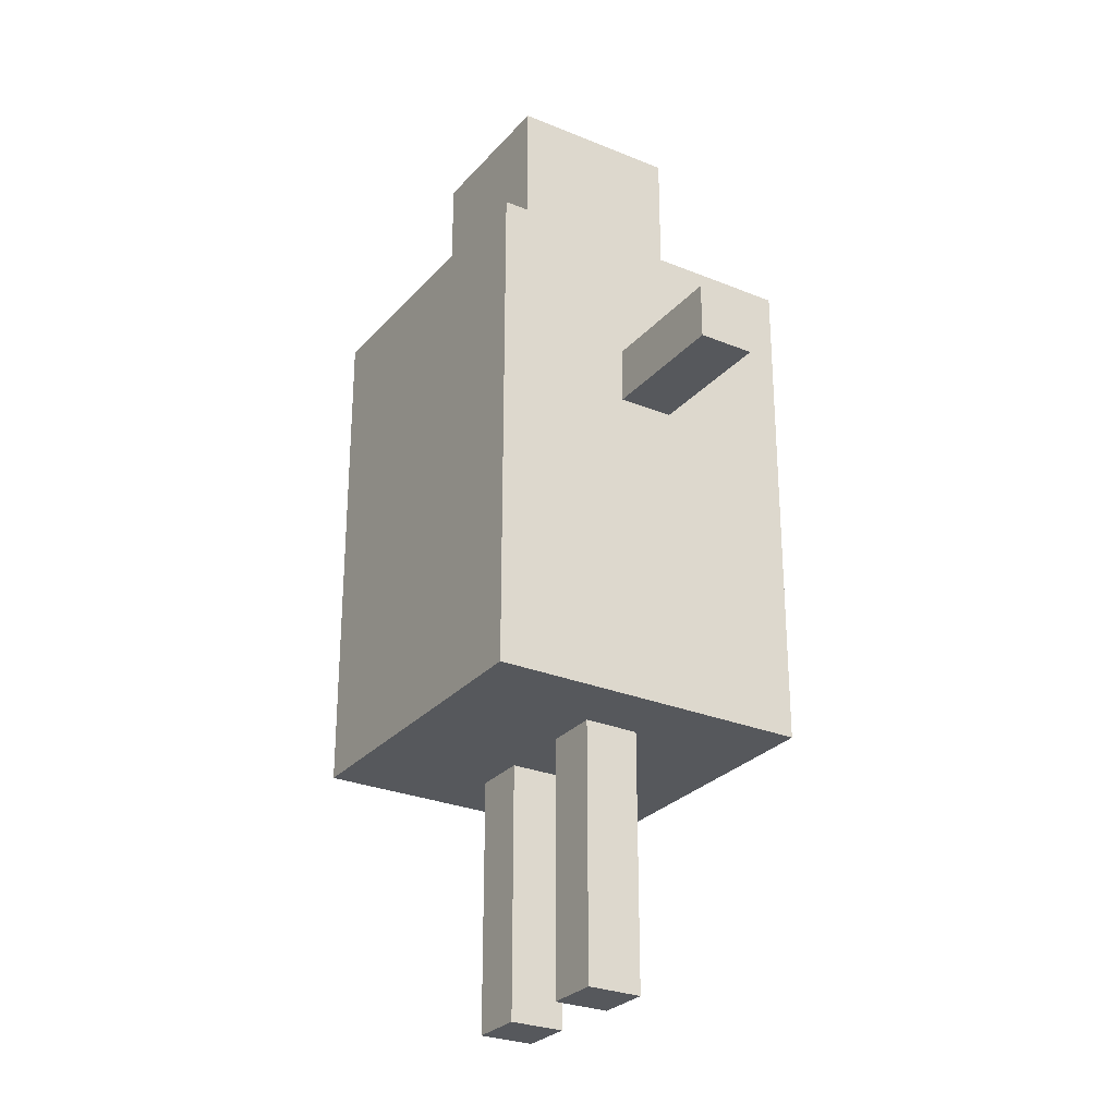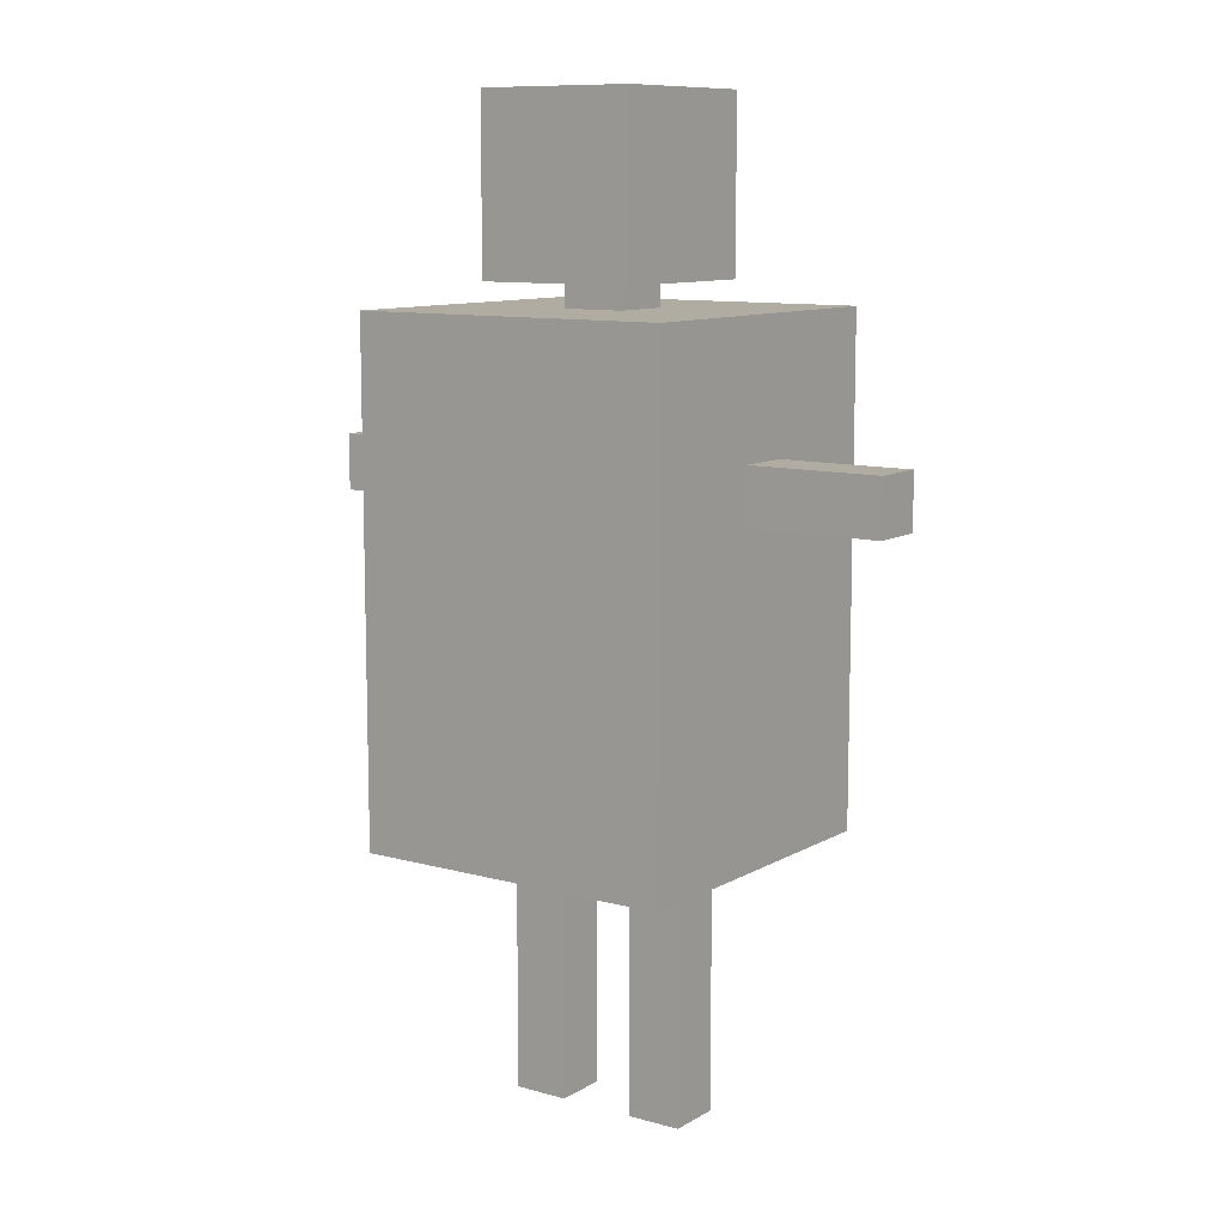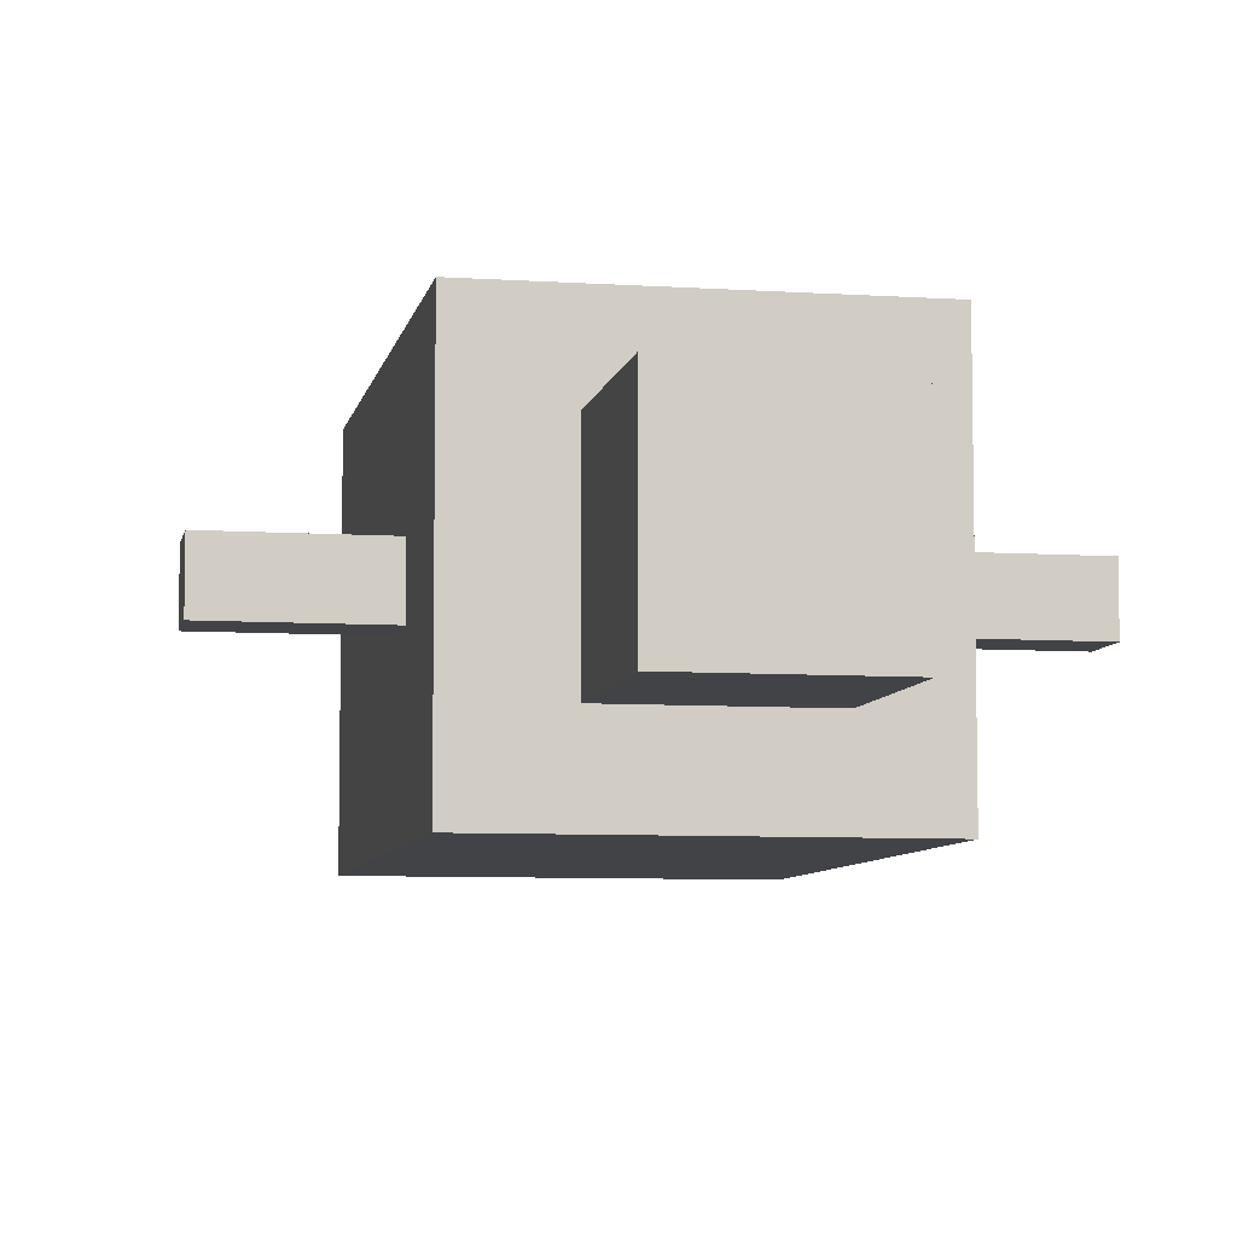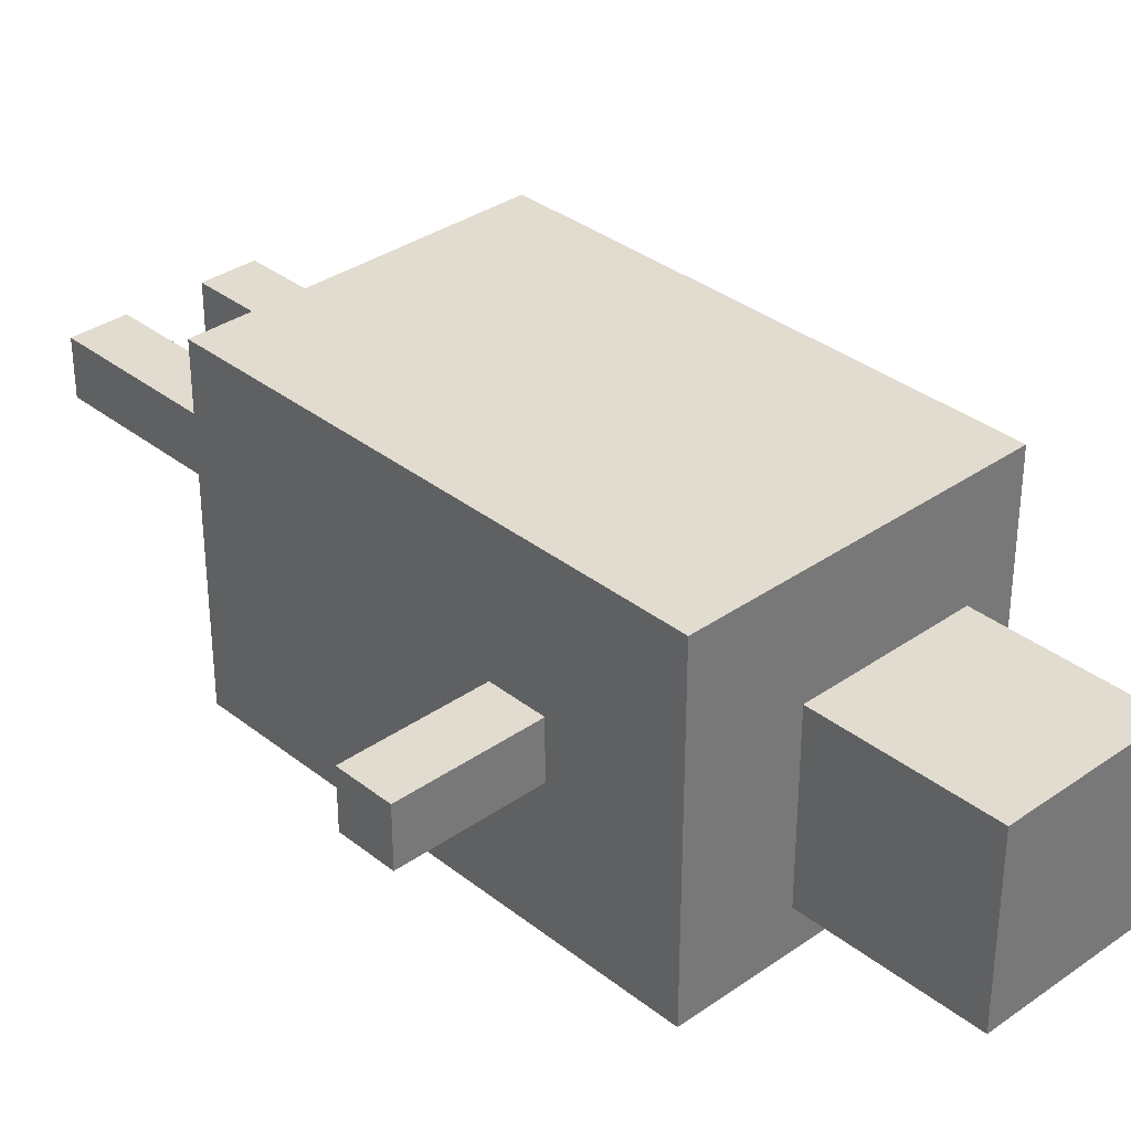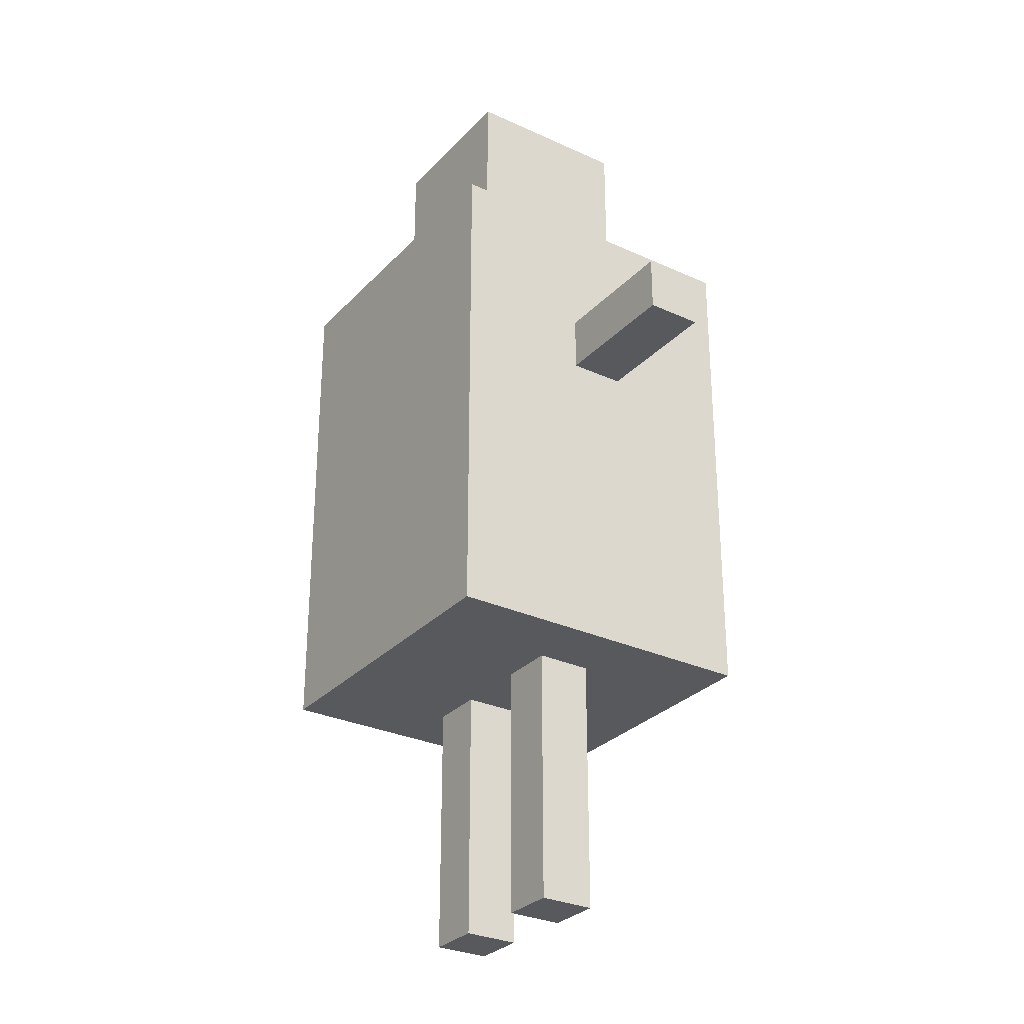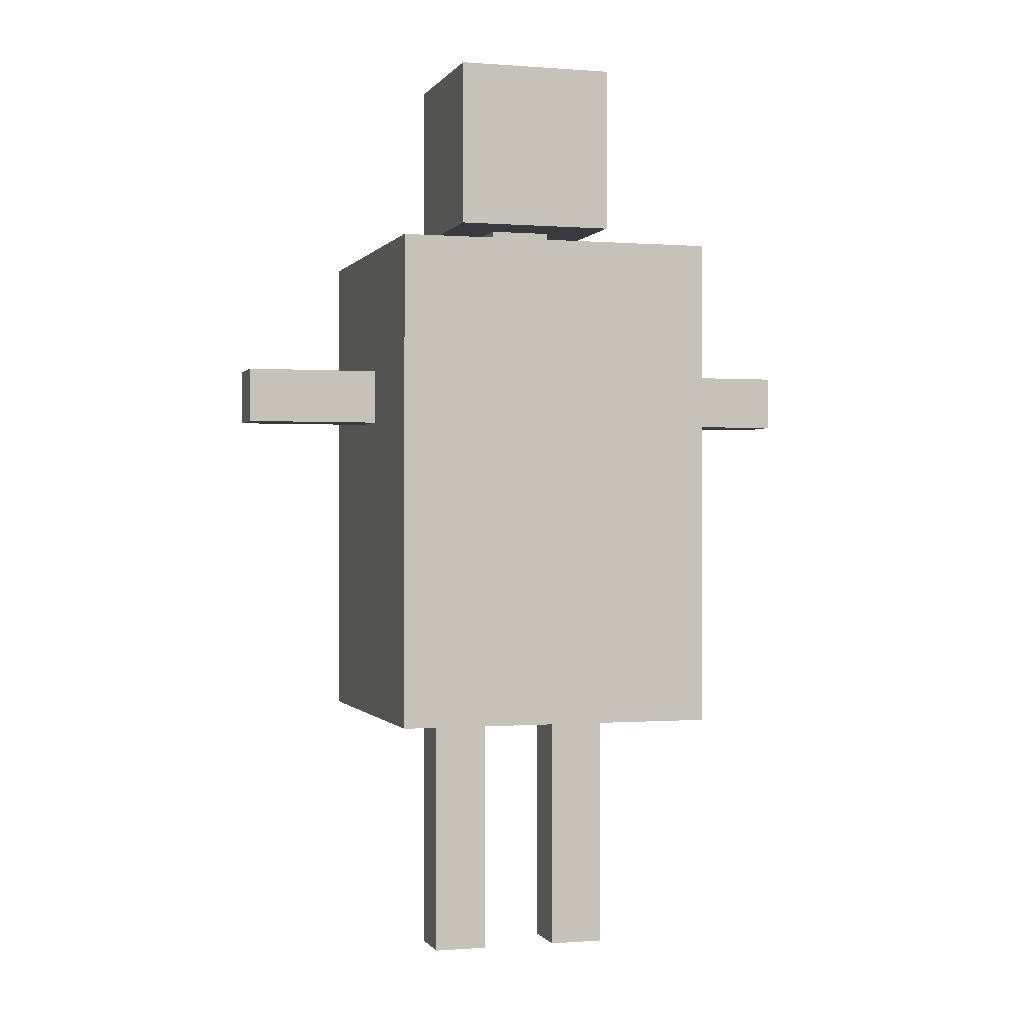
<metadata>
{"format":"obj","ext":"obj","renderer":"f3d","projection":"perspective","resolution":1024,"background":"white","views":[{"elev":-27.7,"azim":-122.1,"up":"+Y"},{"elev":10.2,"azim":-144.8,"up":"+Y"},{"elev":-7.2,"azim":169.2,"up":"+Z"},{"elev":34.2,"azim":136.6,"up":"+Z"},{"elev":-29.5,"azim":-124.1,"up":"+Y"},{"elev":-0.2,"azim":163.4,"up":"+Y"}]}
</metadata>
<code>
o Cube_Cube.001
v -0.1891 1.85 0.1913
v -0.1891 2.25 0.1913
v -0.1891 1.85 -0.2087
v -0.1891 2.25 -0.2087
v 0.1891 1.85 0.1913
v 0.1891 2.25 0.1913
v 0.1891 1.85 -0.2087
v 0.1891 2.25 -0.2087
v -0.3811 0.6104 0.3811
v -0.3811 1.79 0.3811
v -0.3811 0.6104 -0.3811
v -0.3811 1.79 -0.3811
v 0.3811 0.6104 0.3811
v 0.3811 1.79 0.3811
v 0.3811 0.6104 -0.3811
v 0.3811 1.79 -0.3811
v -0.09012 0.6729 -0.06317
v -0.09012 0.007559 -0.06317
v -0.09012 0.6729 0.06706
v -0.09012 0.007559 0.06706
v -0.2203 0.6729 -0.06317
v -0.2203 0.007559 -0.06317
v -0.2203 0.6729 0.06706
v -0.2203 0.007559 0.06706
v -0.0332 1.355 -0.06317
v -0.6985 1.355 -0.06317
v -0.0332 1.355 0.06706
v -0.6985 1.355 0.06707
v -0.0332 1.485 -0.06317
v -0.6985 1.485 -0.06317
v -0.0332 1.485 0.06706
v -0.6985 1.485 0.06707
v -0.07287 1.788 0.07287
v -0.07287 2.013 0.07287
v -0.07287 1.788 -0.07287
v -0.07287 2.013 -0.07287
v 0.09012 0.6729 -0.06317
v 0.09012 0.007559 -0.06317
v 0.09012 0.6729 0.06706
v 0.09012 0.007559 0.06706
v 0.2203 0.6729 -0.06317
v 0.2203 0.007559 -0.06317
v 0.2203 0.6729 0.06706
v 0.2203 0.007559 0.06706
v 0.0332 1.355 -0.06317
v 0.6985 1.355 -0.06317
v 0.0332 1.355 0.06706
v 0.6985 1.355 0.06707
v 0.0332 1.485 -0.06317
v 0.6985 1.485 -0.06317
v 0.0332 1.485 0.06706
v 0.6985 1.485 0.06707
v 0.07287 1.788 0.07287
v 0.07287 2.013 0.07287
v 0.07287 1.788 -0.07287
v 0.07287 2.013 -0.07287
v 0.6386 0.2423 -0.6117
f 1 2 4 3
f 15 13 9 11
f 7 5 1 3
f 9 10 12 11
f 41 37 38 42
f 39 43 44 40
f 37 39 40 38
f 7 3 4 8
f 17 18 20 19
f 19 20 24 23
f 23 24 22 21
f 21 22 18 17
f 24 20 18 22
f 25 26 28 27
f 27 28 32 31
f 31 32 30 29
f 29 30 26 25
f 32 28 26 30
f 33 34 36 35
f 51 49 50 52
f 45 47 48 46
f 44 42 38 40
f 55 35 36 56
f 47 51 52 48
f 10 9 13 14
f 43 41 42 44
f 10 14 16 12
f 1 5 6 2
f 5 7 8 6
f 13 15 16 14
f 4 2 6 8
f 49 45 46 50
f 52 50 46 48
f 53 55 56 54
f 15 11 12 16
f 33 53 54 34
f 19 23 21 17
f 27 31 29 25
f 34 54 56 36
f 39 37 41 43
f 55 53 33 35
f 47 45 49 51

</code>
